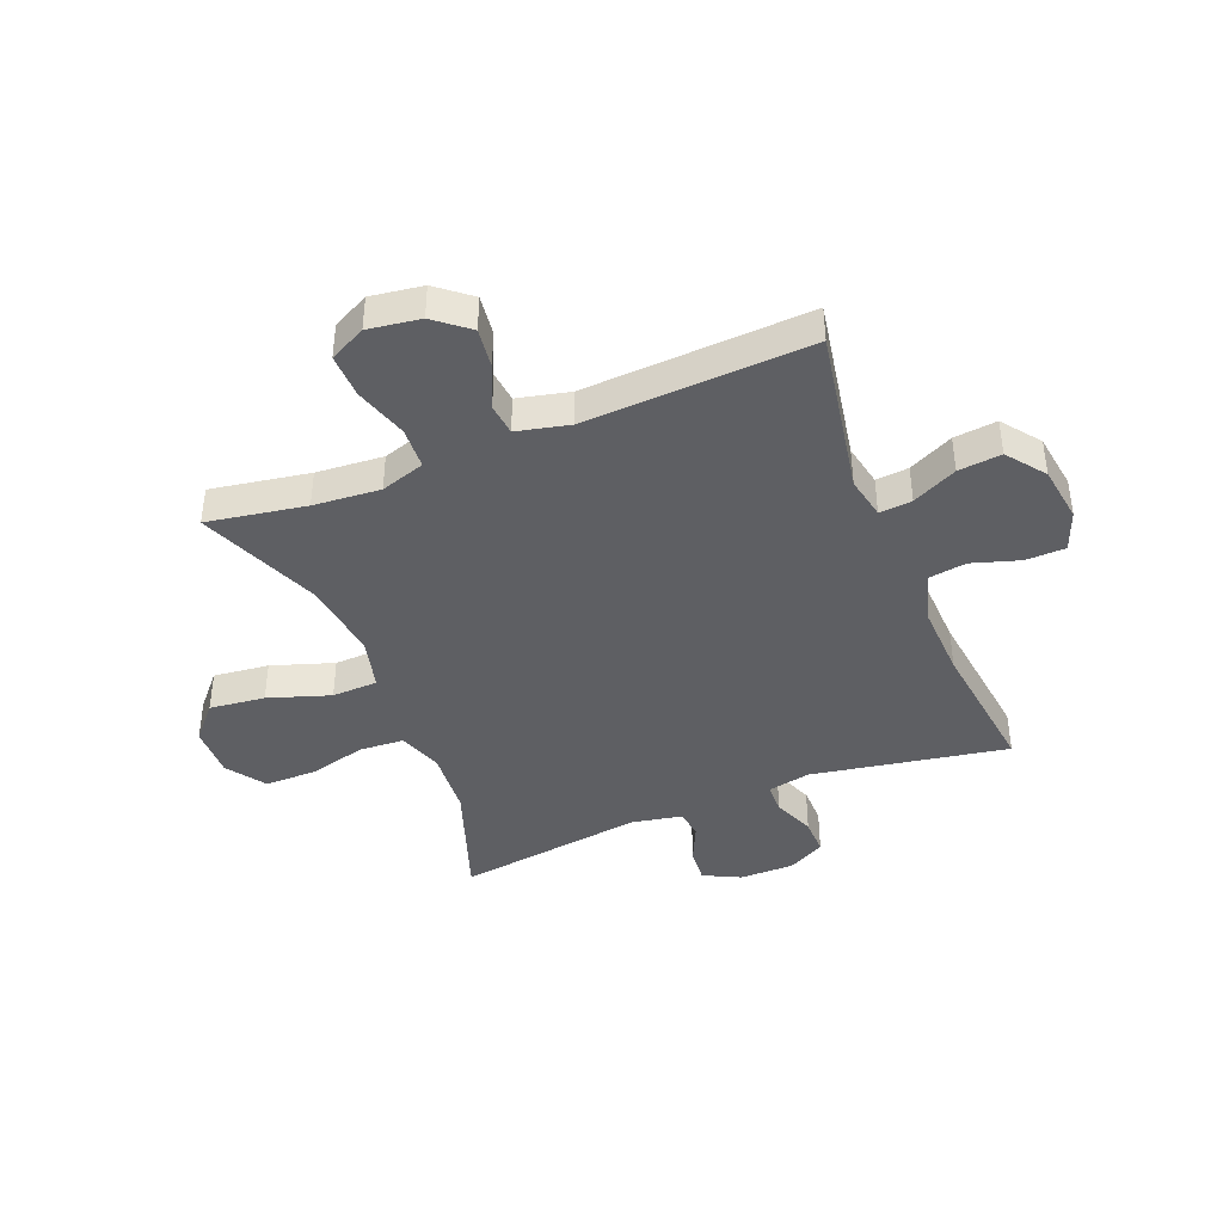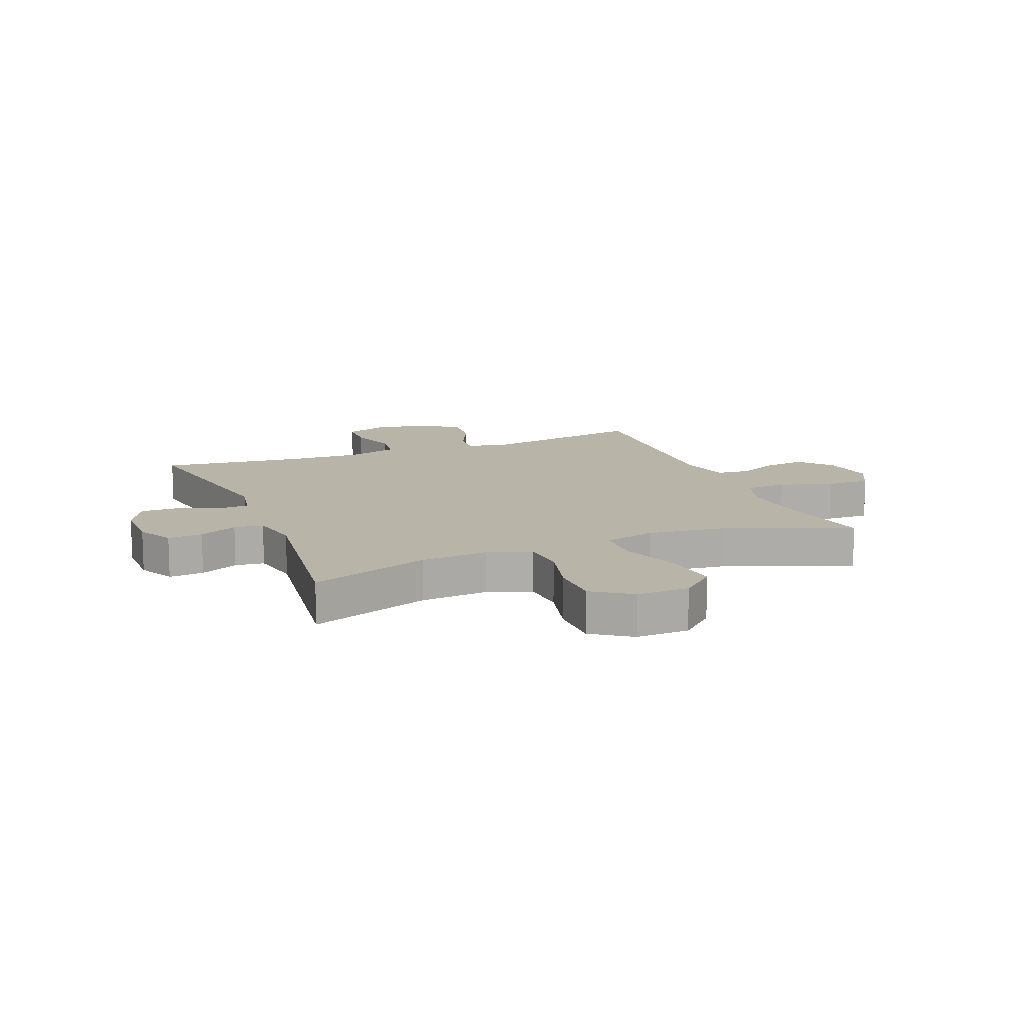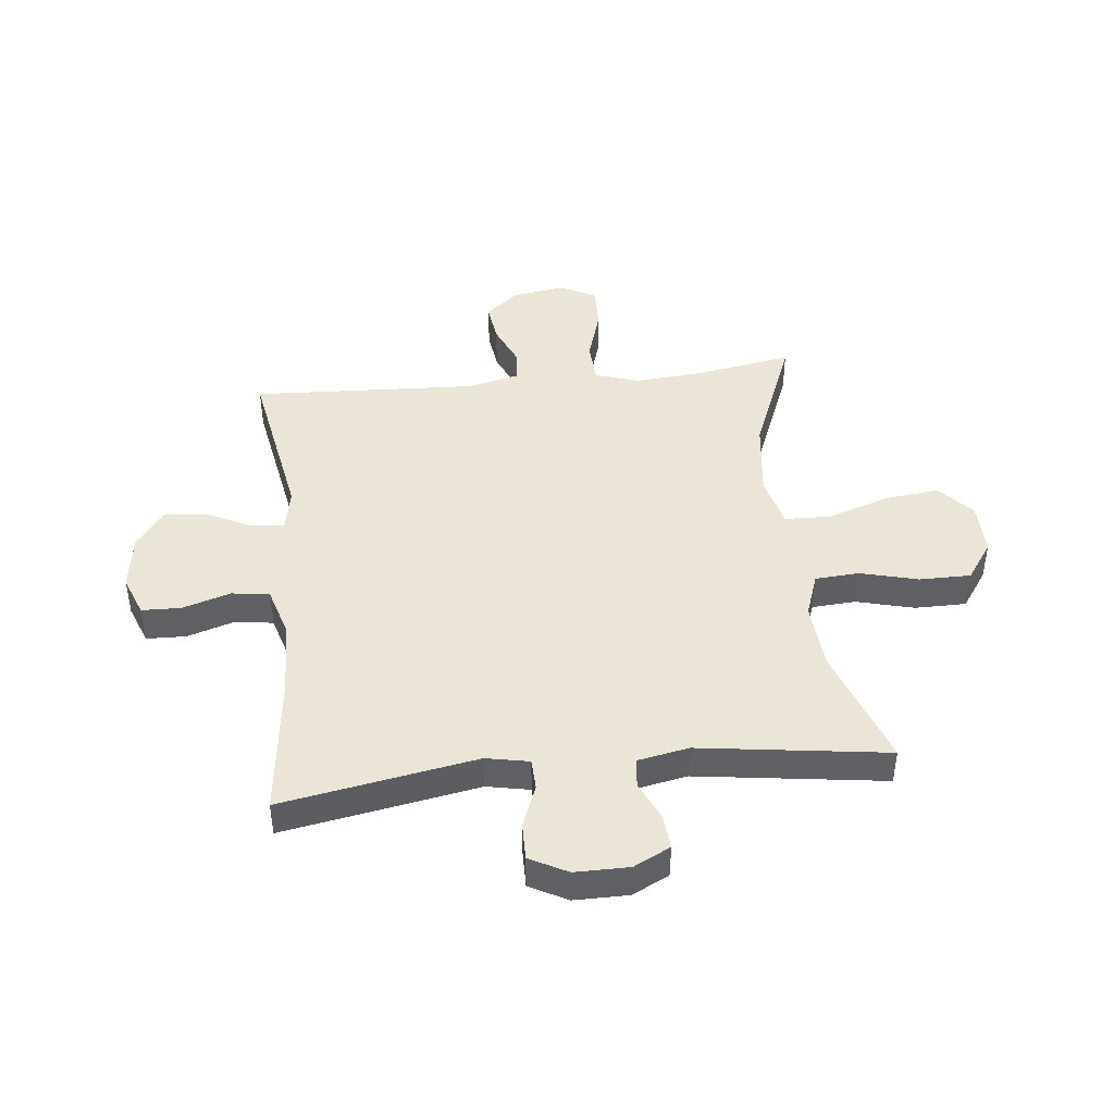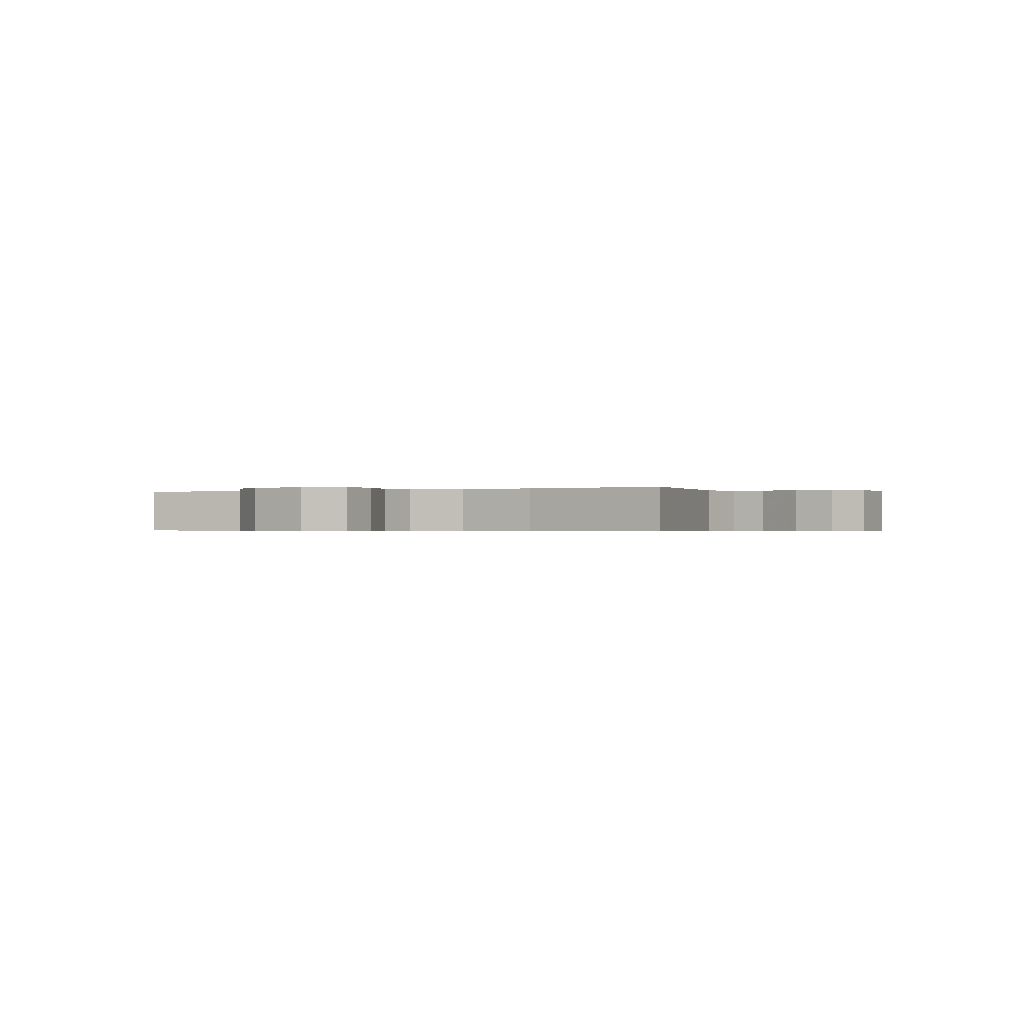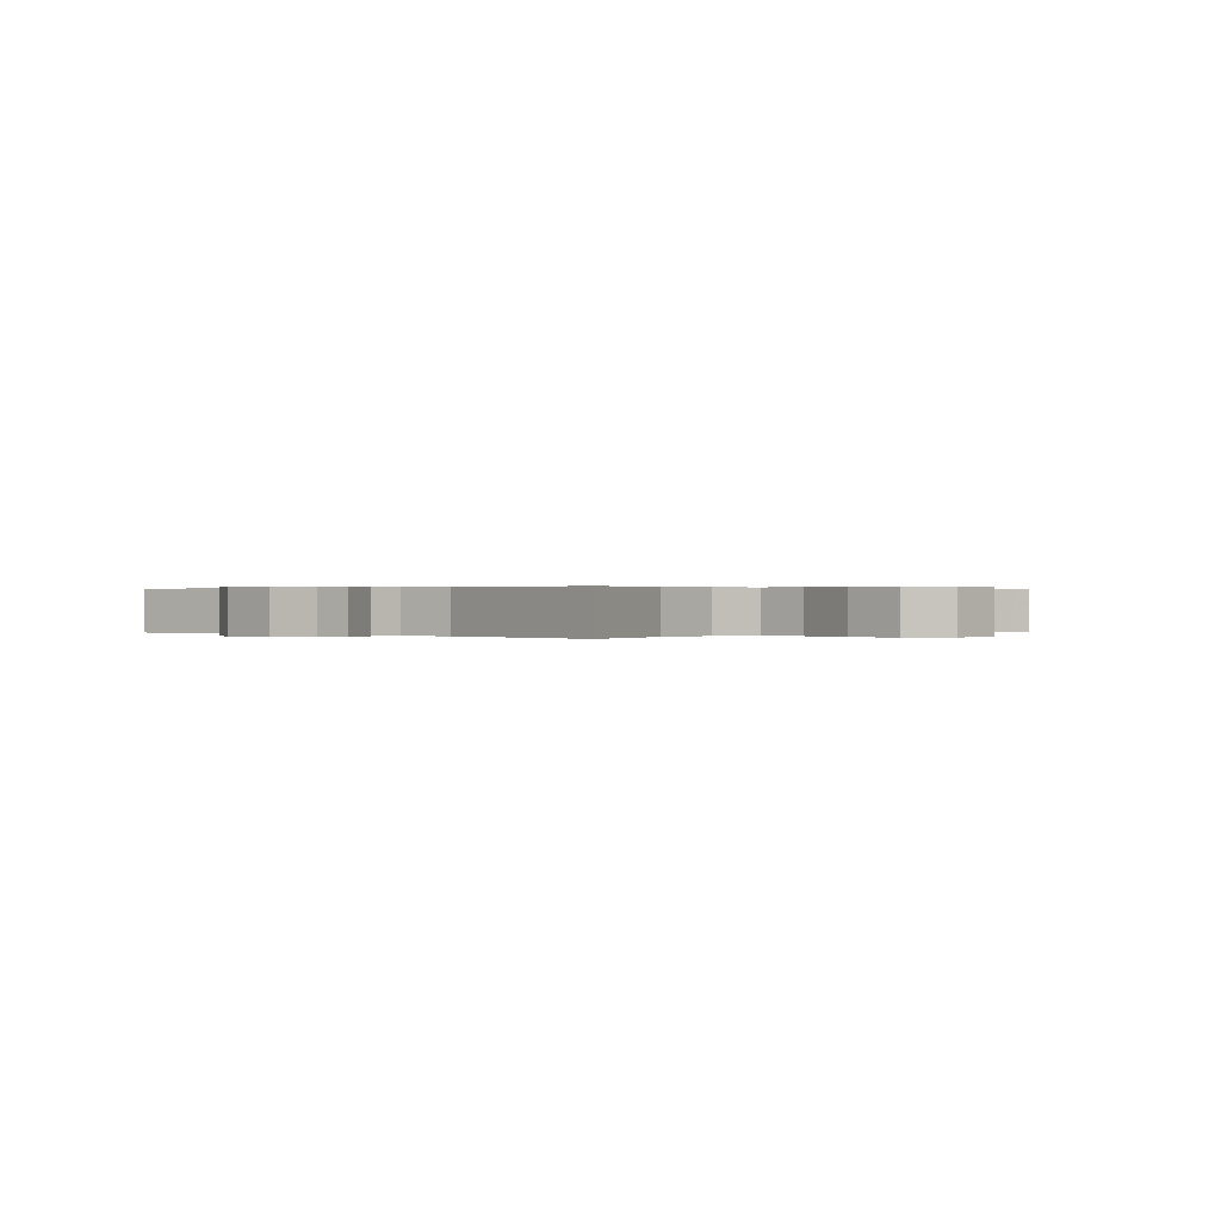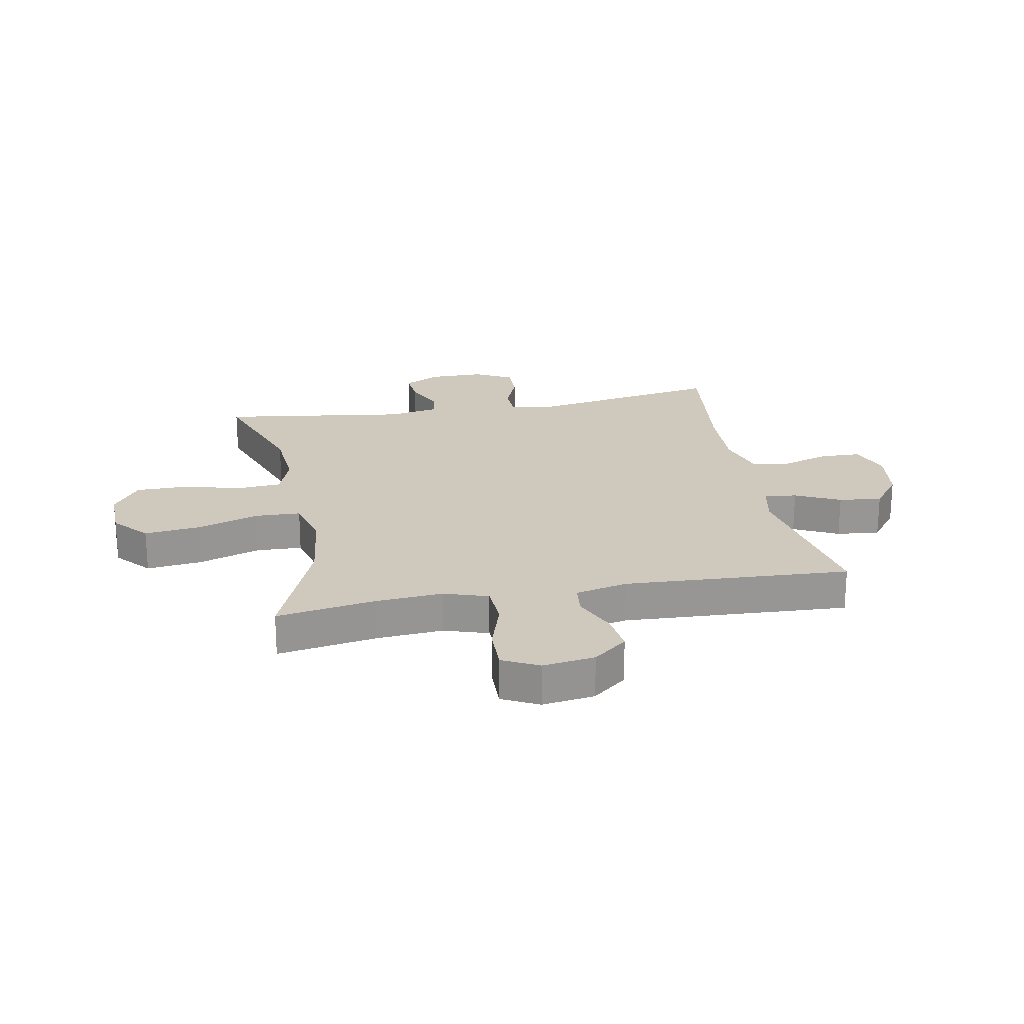
<metadata>
{"format":"obj","ext":"obj","renderer":"f3d","projection":"perspective","resolution":1024,"background":"white","views":[{"elev":-41.4,"azim":111.9,"up":"+Y"},{"elev":13.0,"azim":-22.1,"up":"+Y"},{"elev":44.3,"azim":-96.2,"up":"+Y"},{"elev":-0.4,"azim":-151.8,"up":"+Y"},{"elev":0.2,"azim":-46.1,"up":"+Y"},{"elev":22.4,"azim":79.4,"up":"+Y"}]}
</metadata>
<code>
v 0.5 0.07 0.5
v 0.471 0.07 0.328
v 0.462 0.07 0.211
v 0.487 0.07 0.134
v 0.56 0.07 0.13
v 0.653 0.07 0.159
v 0.73 0.07 0.161
v 0.762 0.07 0.098
v 0.749 0.07 0.007
v 0.701 0.07 -0.052
v 0.631 0.07 -0.043
v 0.556 0.07 -0.01
v 0.501 0.07 -0.016
v 0.48 0.07 -0.107
v 0.5 0.07 -0.5
v 0.21 0.07 -0.448
v 0.136 0.07 -0.463
v 0.141 0.07 -0.52
v 0.179 0.07 -0.598
v 0.187 0.07 -0.673
v 0.121 0.07 -0.723
v 0.022 0.07 -0.737
v -0.048 0.07 -0.71
v -0.05 0.07 -0.641
v -0.024 0.07 -0.557
v -0.034 0.07 -0.491
v -0.121 0.07 -0.465
v -0.252 0.07 -0.47
v -0.5 0.07 -0.5
v -0.44 0.07 -0.159
v -0.455 0.07 -0.084
v -0.509 0.07 -0.082
v -0.582 0.07 -0.111
v -0.647 0.07 -0.112
v -0.682 0.07 -0.046
v -0.682 0.07 0.049
v -0.65 0.07 0.113
v -0.589 0.07 0.108
v -0.522 0.07 0.077
v -0.471 0.07 0.083
v -0.454 0.07 0.172
v -0.5 0.07 0.5
v -0.29 0.07 0.426
v -0.173 0.07 0.417
v -0.097 0.07 0.444
v -0.092 0.07 0.521
v -0.118 0.07 0.622
v -0.118 0.07 0.712
v -0.051 0.07 0.759
v 0.041 0.07 0.757
v 0.101 0.07 0.704
v 0.09 0.07 0.607
v 0.054 0.07 0.499
v 0.057 0.07 0.419
v 0.147 0.07 0.396
v 0.285 0.07 0.413
v 0.5 0 0.5
v 0.471 0 0.328
v 0.462 0 0.211
v 0.487 0 0.134
v 0.56 0 0.13
v 0.653 0 0.159
v 0.73 0 0.161
v 0.762 0 0.098
v 0.749 0 0.007
v 0.701 0 -0.052
v 0.631 0 -0.043
v 0.556 0 -0.01
v 0.501 0 -0.016
v 0.48 0 -0.107
v 0.5 0 -0.5
v 0.21 0 -0.448
v 0.136 0 -0.463
v 0.141 0 -0.52
v 0.179 0 -0.598
v 0.187 0 -0.673
v 0.121 0 -0.723
v 0.022 0 -0.737
v -0.048 0 -0.71
v -0.05 0 -0.641
v -0.024 0 -0.557
v -0.034 0 -0.491
v -0.121 0 -0.465
v -0.252 0 -0.47
v -0.5 0 -0.5
v -0.44 0 -0.159
v -0.455 0 -0.084
v -0.509 0 -0.082
v -0.582 0 -0.111
v -0.647 0 -0.112
v -0.682 0 -0.046
v -0.682 0 0.049
v -0.65 0 0.113
v -0.589 0 0.108
v -0.522 0 0.077
v -0.471 0 0.083
v -0.454 0 0.172
v -0.5 0 0.5
v -0.29 0 0.426
v -0.173 0 0.417
v -0.097 0 0.444
v -0.092 0 0.521
v -0.118 0 0.622
v -0.118 0 0.712
v -0.051 0 0.759
v 0.041 0 0.757
v 0.101 0 0.704
v 0.09 0 0.607
v 0.054 0 0.499
v 0.057 0 0.419
v 0.147 0 0.396
v 0.285 0 0.413
f 50 51 52 53
f 50 53 54
f 49 50 54
f 46 47 48 49
f 45 46 49 54
f 44 45 54 55
f 41 42 43
f 40 41 43 44
f 36 37 38 39
f 36 39 40
f 35 36 40
f 32 33 34 35
f 31 32 35 40
f 30 31 40 44
f 28 29 30 44
f 22 23 24 25
f 22 25 26
f 21 22 26
f 18 19 20 21
f 17 18 21 26
f 16 17 26 27
f 14 15 16
f 13 14 16 27
f 9 10 11 12
f 7 8 9 12
f 5 6 7 12
f 4 5 12 13
f 3 4 13 27
f 56 1 2
f 55 56 2 3
f 28 44 55
f 3 27 28 55
f 109 108 107 106
f 110 109 106
f 110 106 105
f 105 104 103 102
f 110 105 102 101
f 111 110 101 100
f 99 98 97
f 100 99 97 96
f 95 94 93 92
f 96 95 92
f 96 92 91
f 91 90 89 88
f 96 91 88 87
f 100 96 87 86
f 100 86 85 84
f 81 80 79 78
f 82 81 78
f 82 78 77
f 77 76 75 74
f 82 77 74 73
f 83 82 73 72
f 72 71 70
f 83 72 70 69
f 68 67 66 65
f 68 65 64 63
f 68 63 62 61
f 69 68 61 60
f 83 69 60 59
f 58 57 112
f 59 58 112 111
f 111 100 84
f 111 84 83 59
f 1 57 58 2
f 2 58 59 3
f 3 59 60 4
f 4 60 61 5
f 5 61 62 6
f 6 62 63 7
f 7 63 64 8
f 8 64 65 9
f 9 65 66 10
f 10 66 67 11
f 11 67 68 12
f 12 68 69 13
f 13 69 70 14
f 14 70 71 15
f 15 71 72 16
f 16 72 73 17
f 17 73 74 18
f 18 74 75 19
f 19 75 76 20
f 20 76 77 21
f 21 77 78 22
f 22 78 79 23
f 23 79 80 24
f 24 80 81 25
f 25 81 82 26
f 26 82 83 27
f 27 83 84 28
f 28 84 85 29
f 29 85 86 30
f 30 86 87 31
f 31 87 88 32
f 32 88 89 33
f 33 89 90 34
f 34 90 91 35
f 35 91 92 36
f 36 92 93 37
f 37 93 94 38
f 38 94 95 39
f 39 95 96 40
f 40 96 97 41
f 41 97 98 42
f 42 98 99 43
f 43 99 100 44
f 44 100 101 45
f 45 101 102 46
f 46 102 103 47
f 47 103 104 48
f 48 104 105 49
f 49 105 106 50
f 50 106 107 51
f 51 107 108 52
f 52 108 109 53
f 53 109 110 54
f 54 110 111 55
f 55 111 112 56
f 56 112 57 1

</code>
